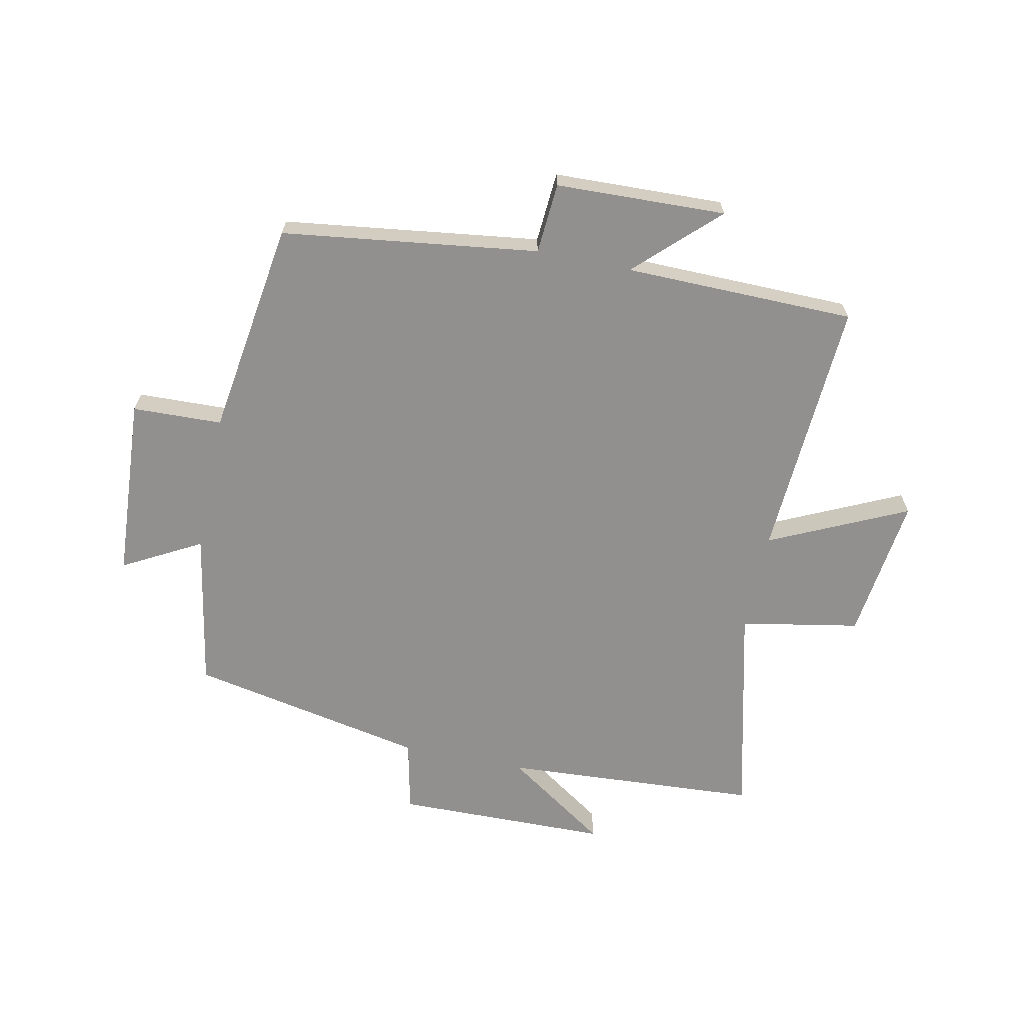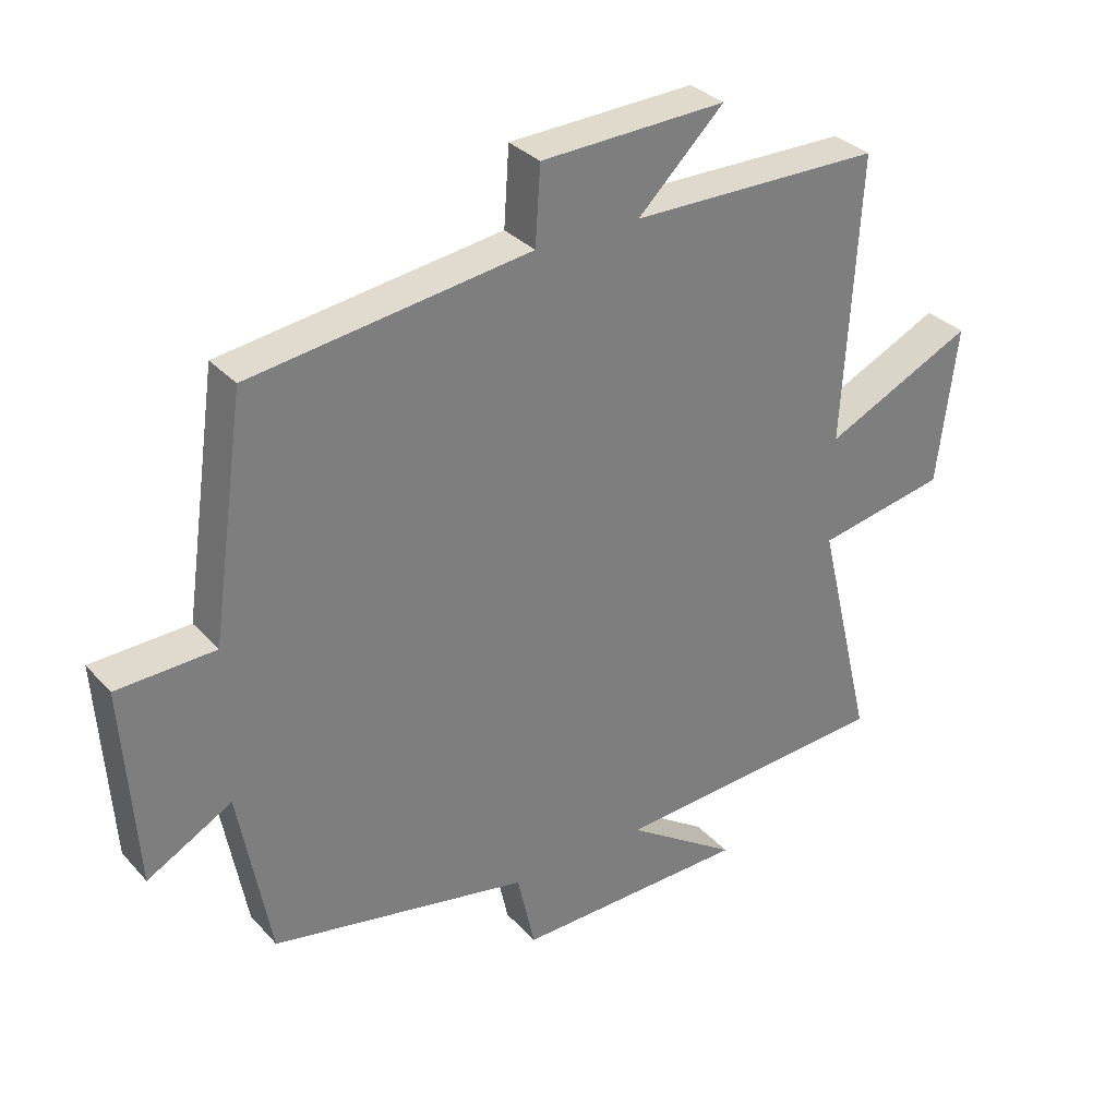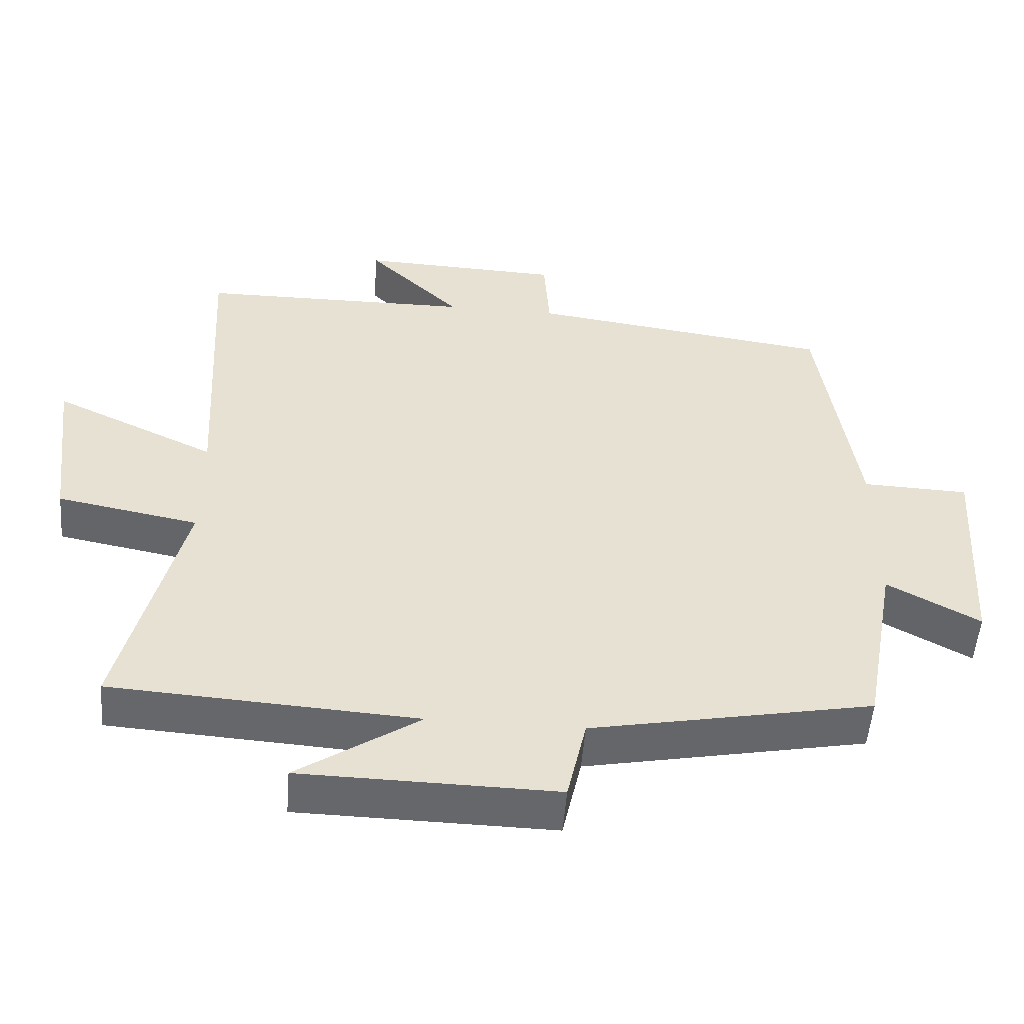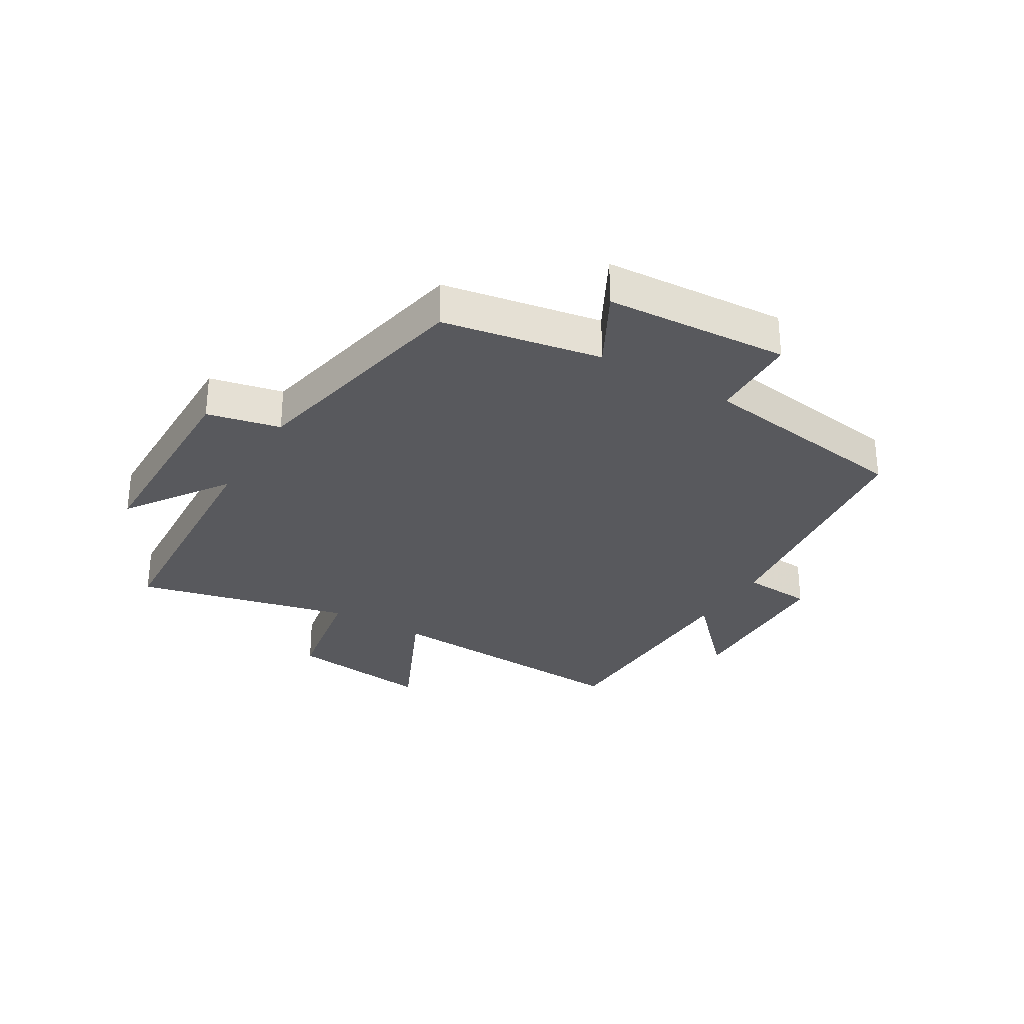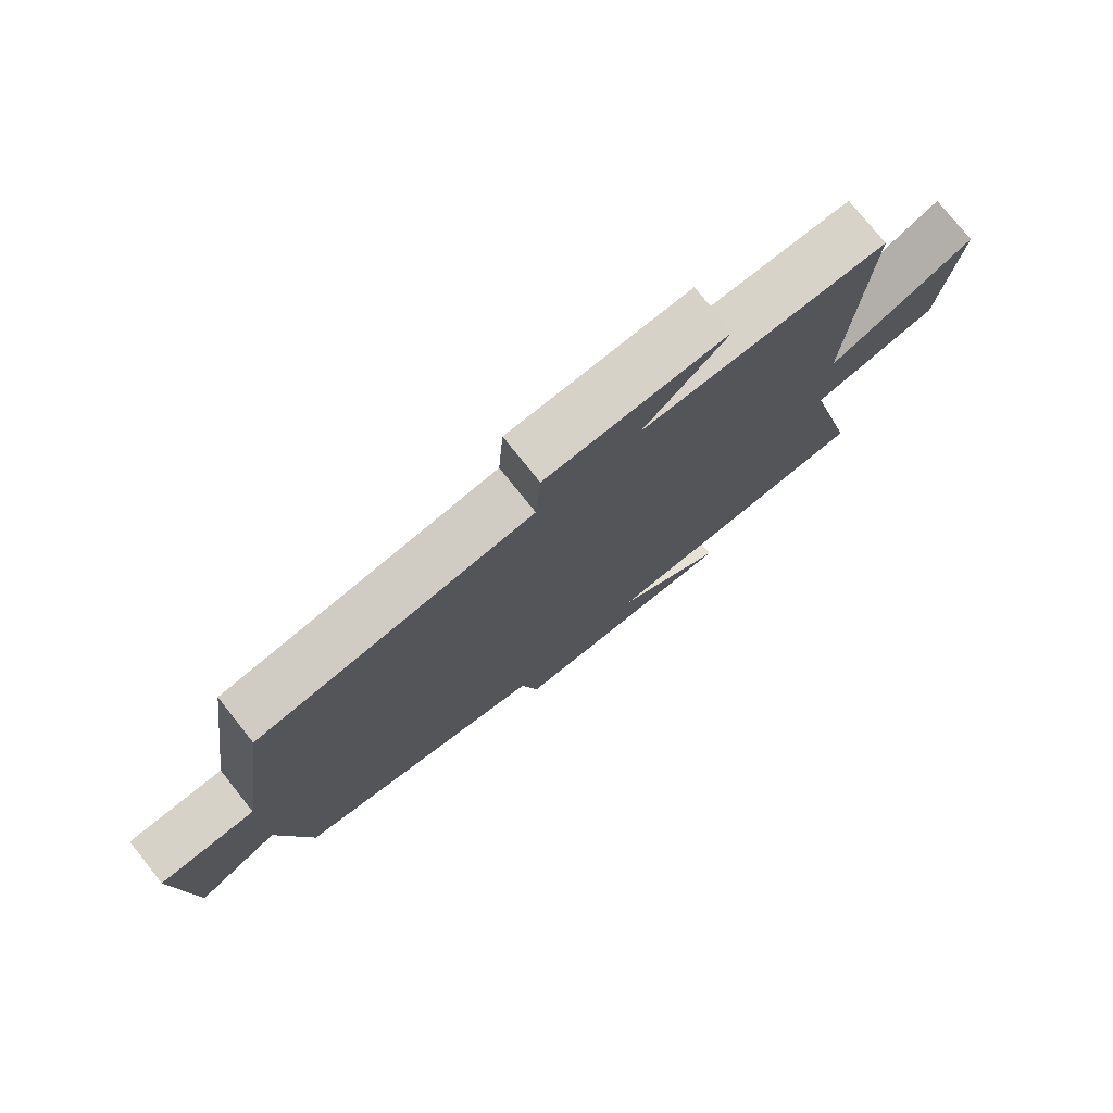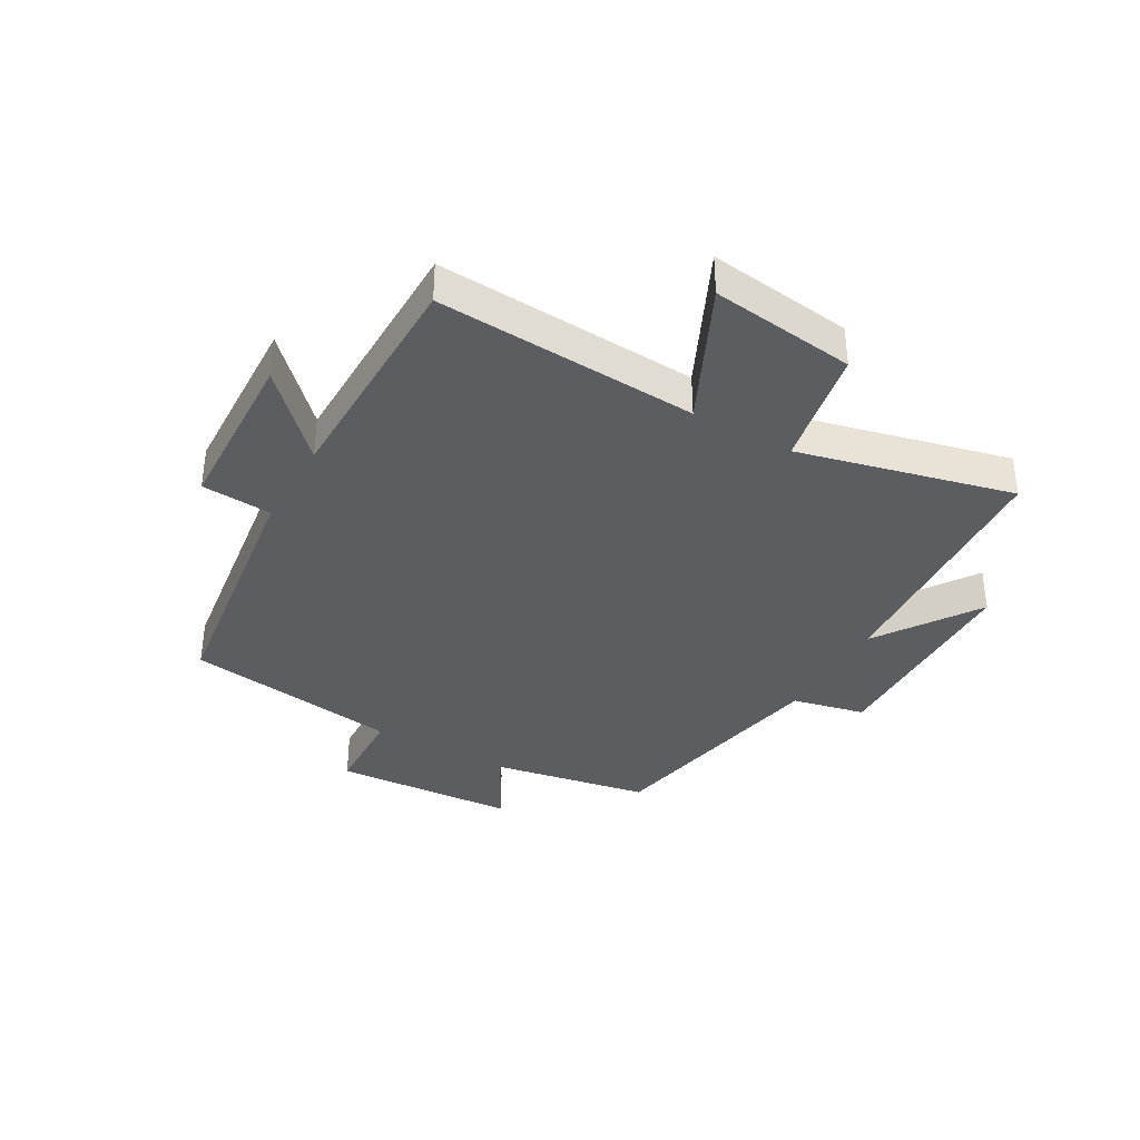
<metadata>
{"format":"obj","ext":"obj","renderer":"f3d","projection":"perspective","resolution":1024,"background":"white","views":[{"elev":-65.7,"azim":-11.8,"up":"+Y"},{"elev":32.4,"azim":-34.7,"up":"+Z"},{"elev":-52.2,"azim":175.5,"up":"+Z"},{"elev":-29.9,"azim":-121.1,"up":"+Y"},{"elev":76.6,"azim":-38.6,"up":"+Z"},{"elev":-36.8,"azim":60.4,"up":"+Y"}]}
</metadata>
<code>
v 0.587 0.07 -0.473
v 0.158 0.07 -0.5
v 0.329 0.07 -0.616
v -0.029 0.07 -0.622
v -0.056 0.07 -0.5
v -0.452 0.07 -0.422
v -0.5 0.07 -0.158
v -0.63 0.07 -0.229
v -0.65 0.07 0.077
v -0.5 0.07 0.082
v -0.448 0.07 0.443
v -0.02 0.07 0.5
v -0.012 0.07 0.618
v 0.272 0.07 0.628
v 0.14 0.07 0.5
v 0.525 0.07 0.495
v 0.5 0.07 0.058
v 0.729 0.07 0.165
v 0.699 0.07 -0.077
v 0.5 0.07 -0.114
v 0.587 0 -0.473
v 0.158 0 -0.5
v 0.329 0 -0.616
v -0.029 0 -0.622
v -0.056 0 -0.5
v -0.452 0 -0.422
v -0.5 0 -0.158
v -0.63 0 -0.229
v -0.65 0 0.077
v -0.5 0 0.082
v -0.448 0 0.443
v -0.02 0 0.5
v -0.012 0 0.618
v 0.272 0 0.628
v 0.14 0 0.5
v 0.525 0 0.495
v 0.5 0 0.058
v 0.729 0 0.165
v 0.699 0 -0.077
v 0.5 0 -0.114
f 17 18 19 20
f 15 16 17
f 15 17 20
f 12 13 14 15
f 20 1 2
f 15 20 2
f 12 15 2
f 11 12 2
f 10 11 2
f 7 8 9 10
f 7 10 2
f 6 7 2
f 5 6 2
f 2 3 4 5
f 40 39 38 37
f 37 36 35
f 40 37 35
f 35 34 33 32
f 22 21 40
f 22 40 35
f 22 35 32
f 22 32 31
f 22 31 30
f 30 29 28 27
f 22 30 27
f 22 27 26
f 22 26 25
f 25 24 23 22
f 1 21 22 2
f 2 22 23 3
f 3 23 24 4
f 4 24 25 5
f 5 25 26 6
f 6 26 27 7
f 7 27 28 8
f 8 28 29 9
f 9 29 30 10
f 10 30 31 11
f 11 31 32 12
f 12 32 33 13
f 13 33 34 14
f 14 34 35 15
f 15 35 36 16
f 16 36 37 17
f 17 37 38 18
f 18 38 39 19
f 19 39 40 20
f 20 40 21 1

</code>
